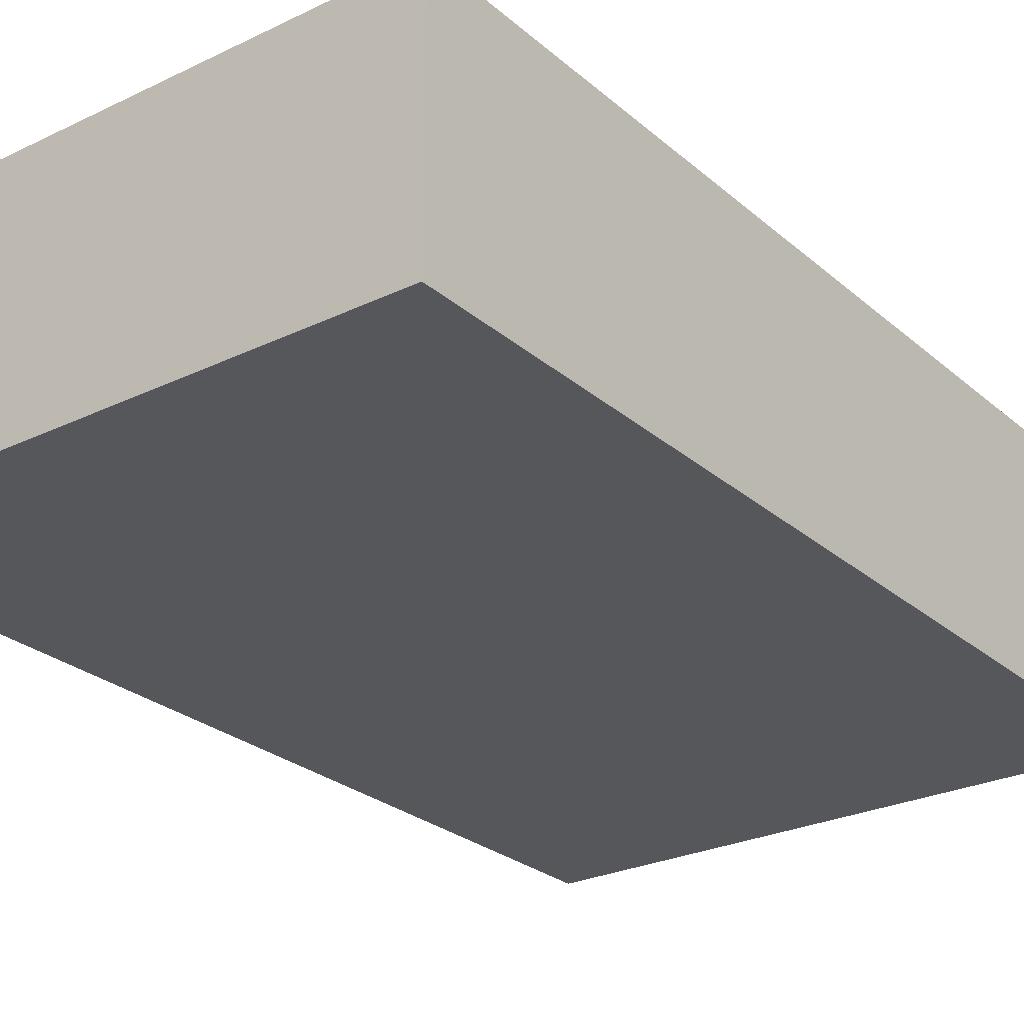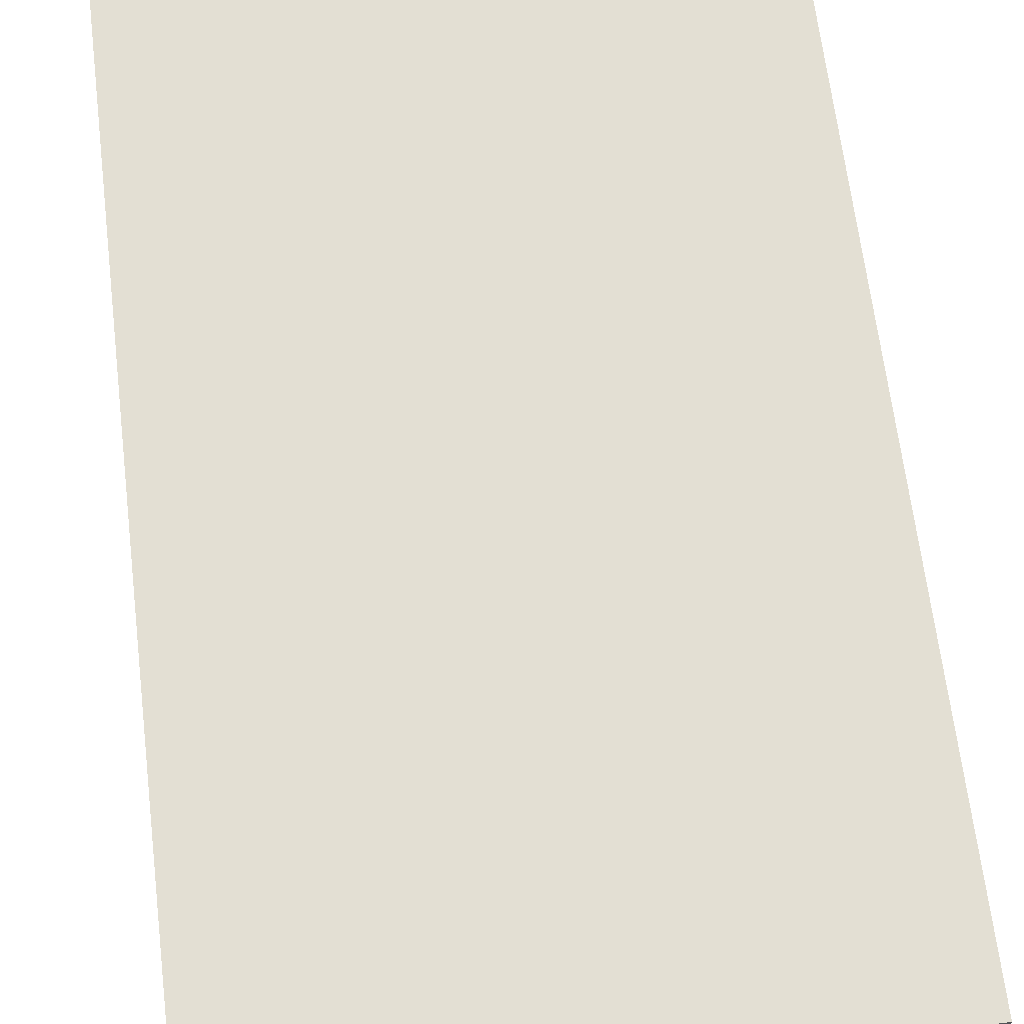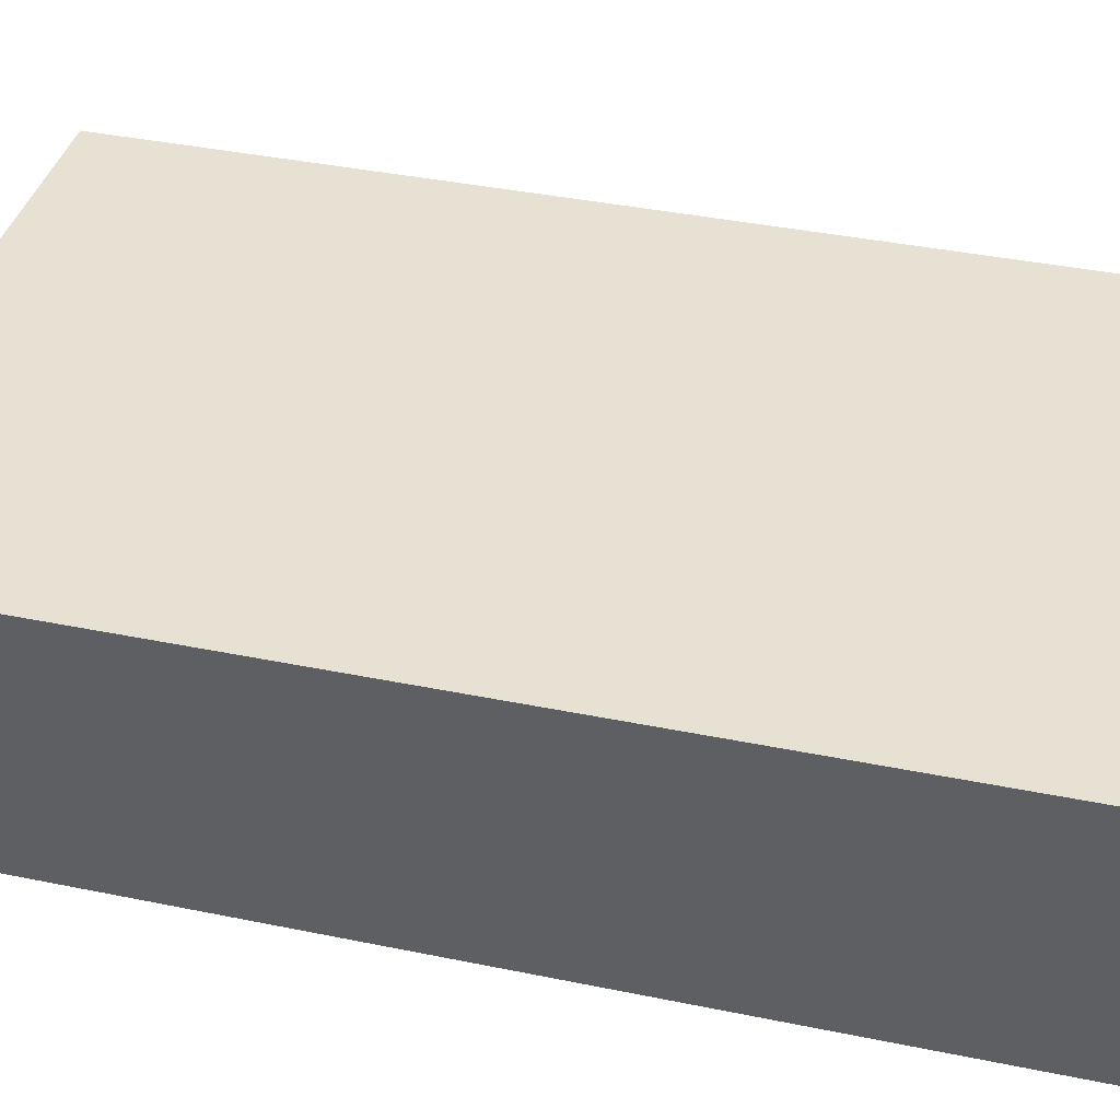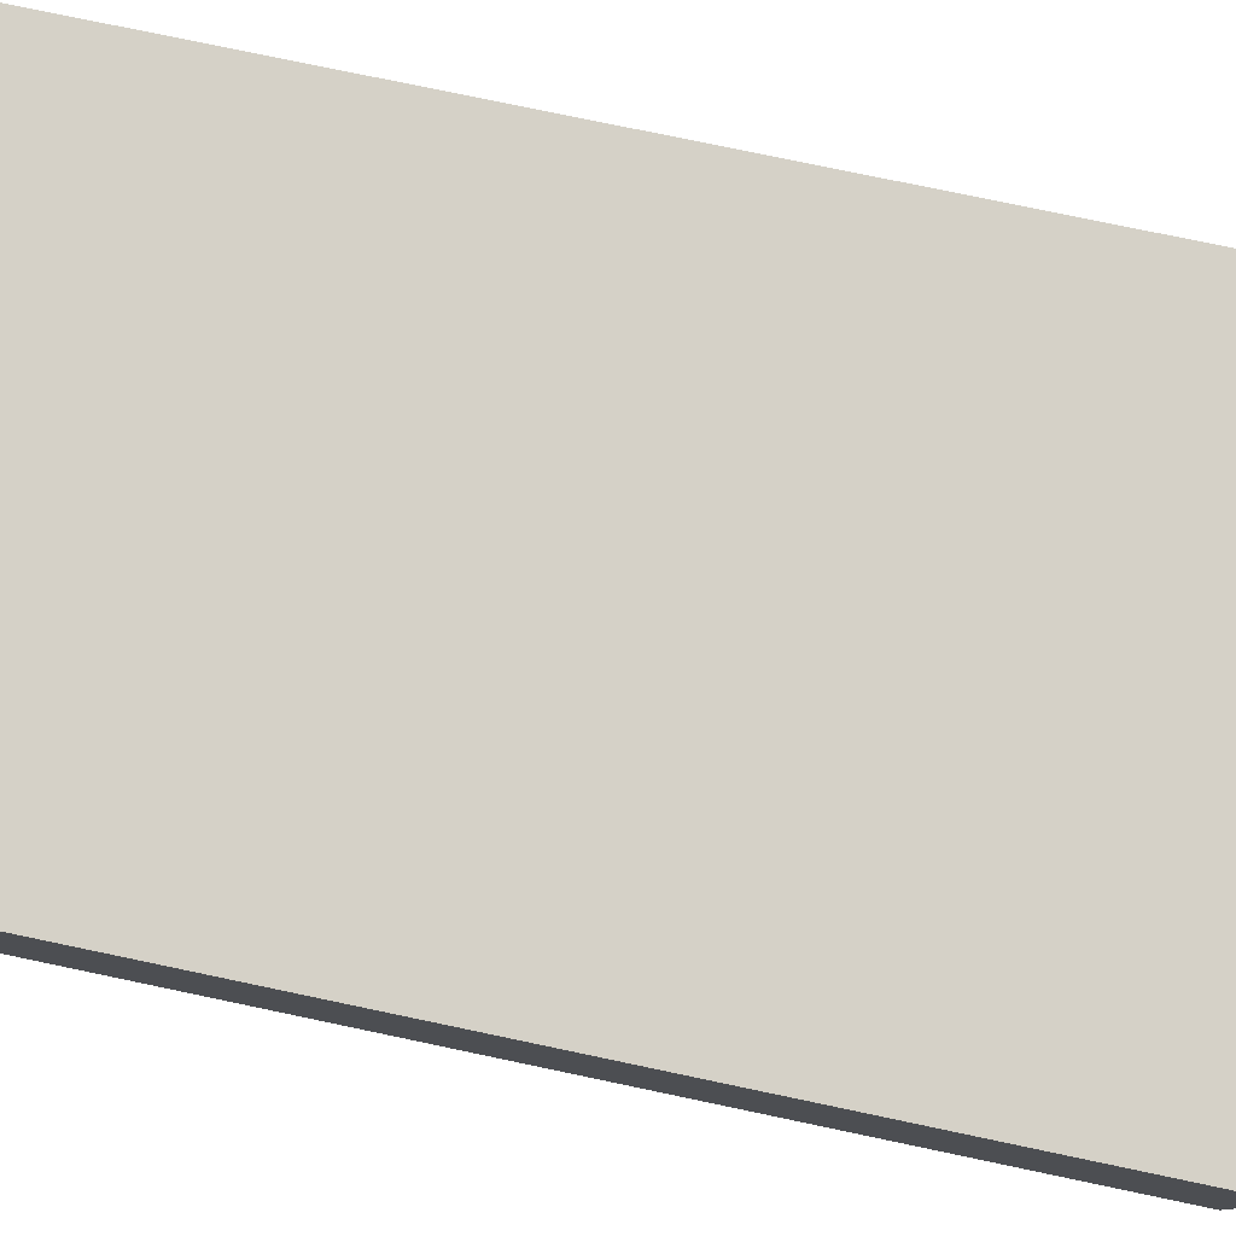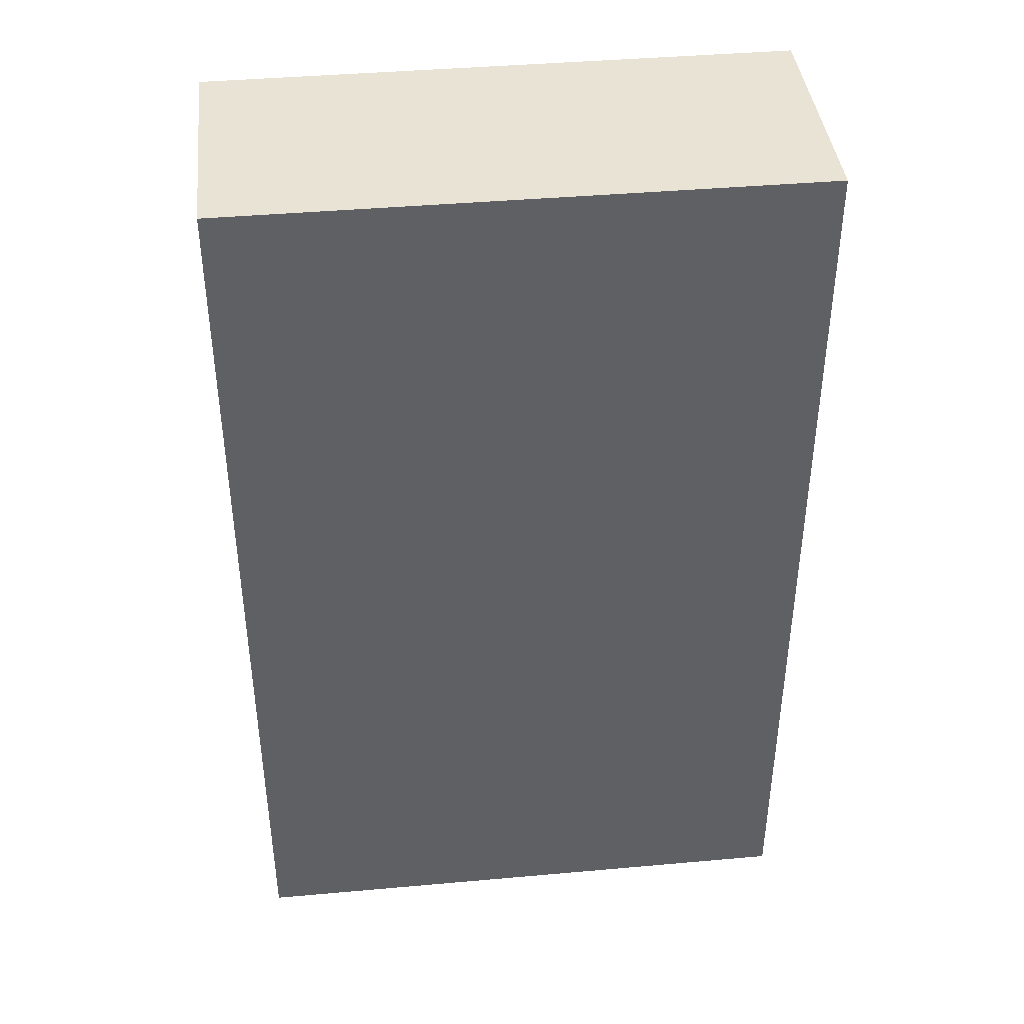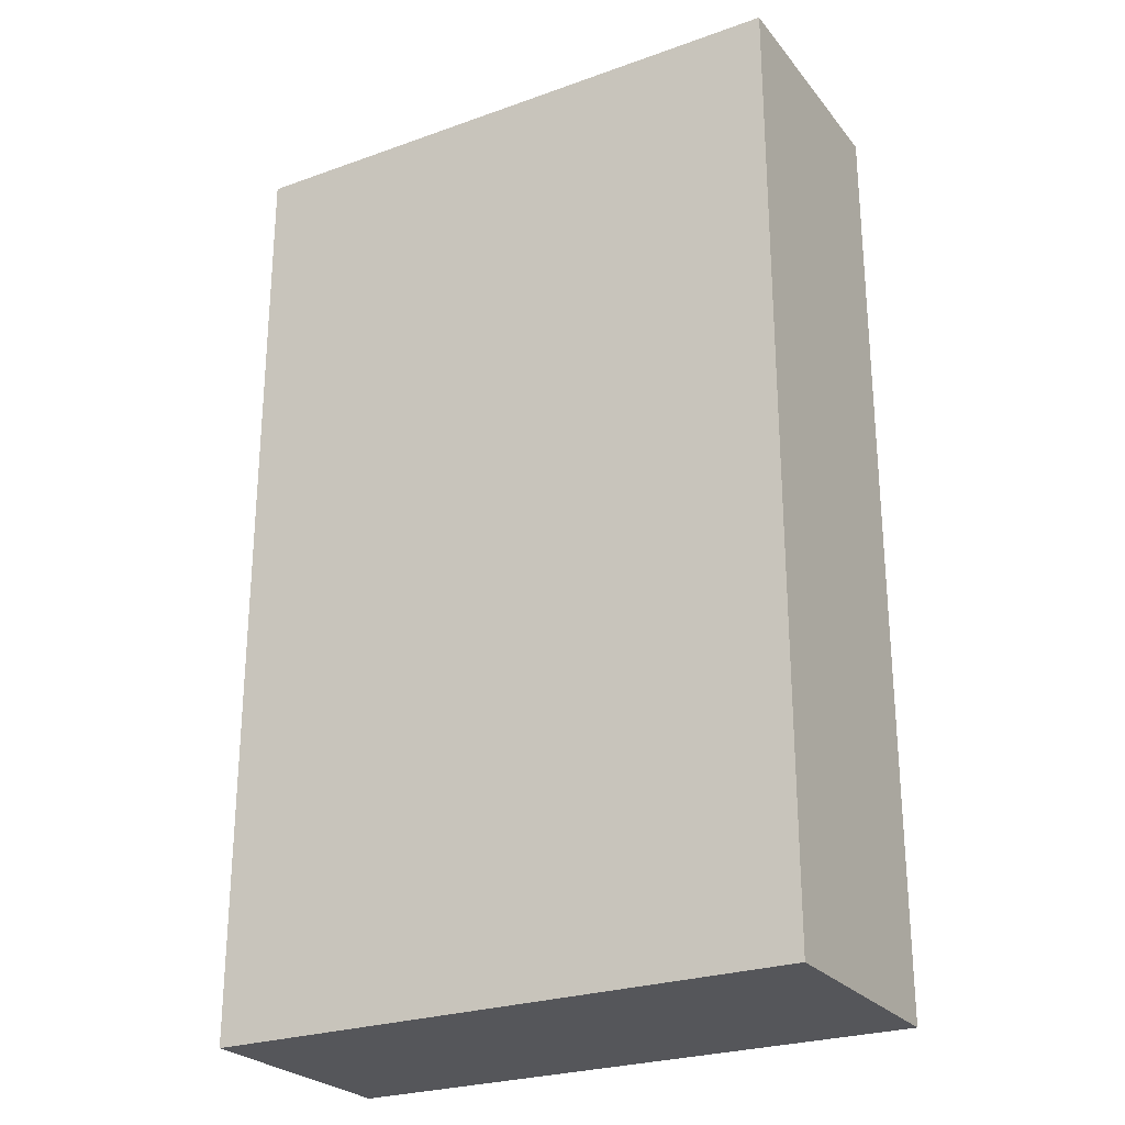
<metadata>
{"format":"obj","ext":"obj","renderer":"f3d","projection":"perspective","resolution":1024,"background":"white","views":[{"elev":-26.4,"azim":-142.9,"up":"+Y"},{"elev":67.1,"azim":173.0,"up":"+Y"},{"elev":38.8,"azim":-75.5,"up":"+Y"},{"elev":78.9,"azim":-78.2,"up":"+Y"},{"elev":41.1,"azim":173.8,"up":"+Z"},{"elev":-25.8,"azim":29.6,"up":"+Z"}]}
</metadata>
<code>
v -495.4 29.65 -39.03
v -495.4 57.41 -39.03
v -428.8 29.65 -39.03
v -428.8 57.41 -39.03
v -428.8 29.65 -39.03
v -428.8 57.41 -39.03
v -428.8 29.65 -147.4
v -428.8 57.41 -147.4
v -428.8 29.65 -147.4
v -428.8 57.41 -147.4
v -495.4 29.65 -147.4
v -495.4 57.41 -147.4
v -495.4 29.65 -147.4
v -495.4 57.41 -147.4
v -495.4 29.65 -39.03
v -495.4 57.41 -39.03
v -495.4 29.65 -39.03
v -428.8 29.65 -39.03
v -428.8 29.65 -147.4
v -495.4 29.65 -147.4
v -495.4 57.41 -39.03
v -428.8 57.41 -39.03
v -428.8 57.41 -147.4
v -495.4 57.41 -147.4
f 1 3 4 2
f 5 7 8 6
f 9 11 12 10
f 13 15 16 14
f 18 17 20
f 20 19 18
f 22 24 21
f 24 22 23

</code>
